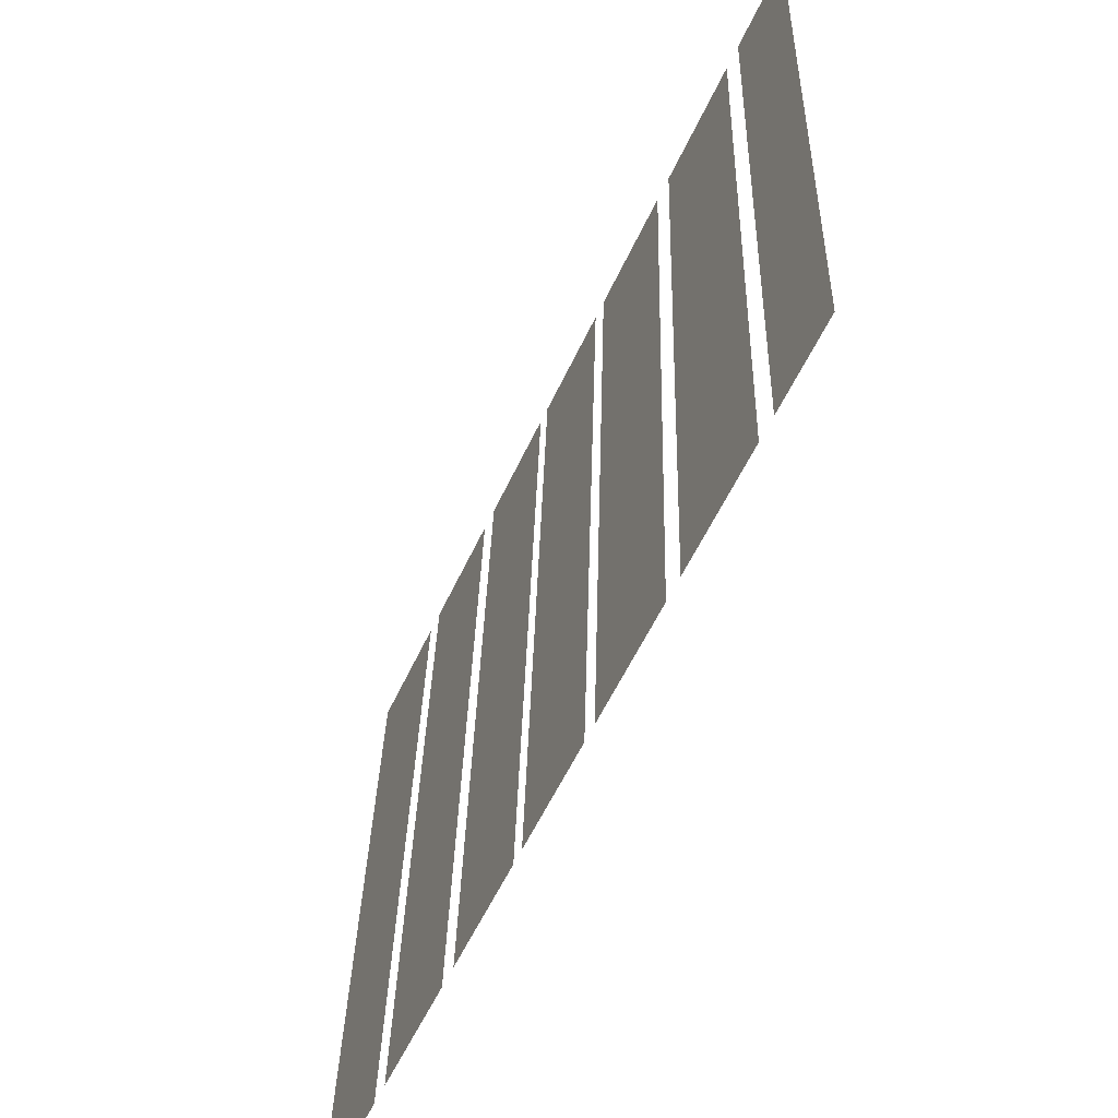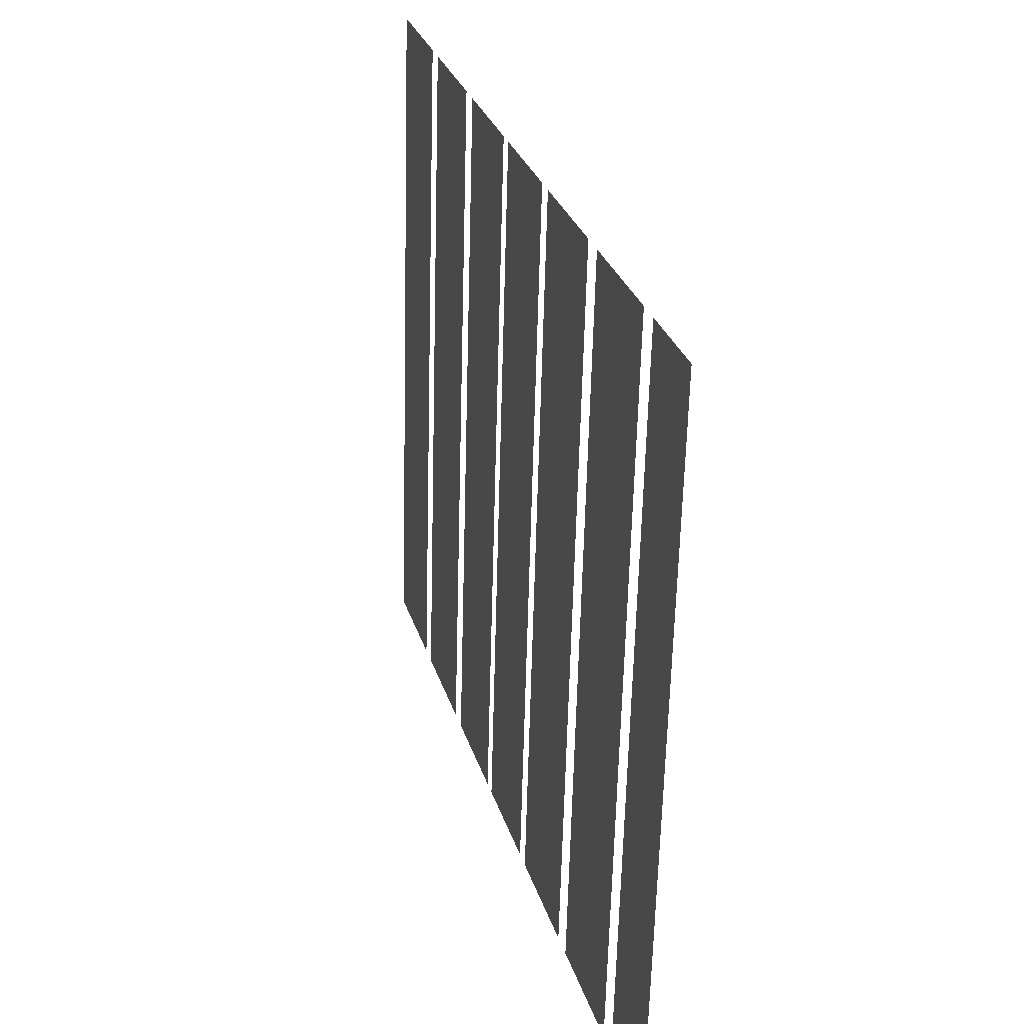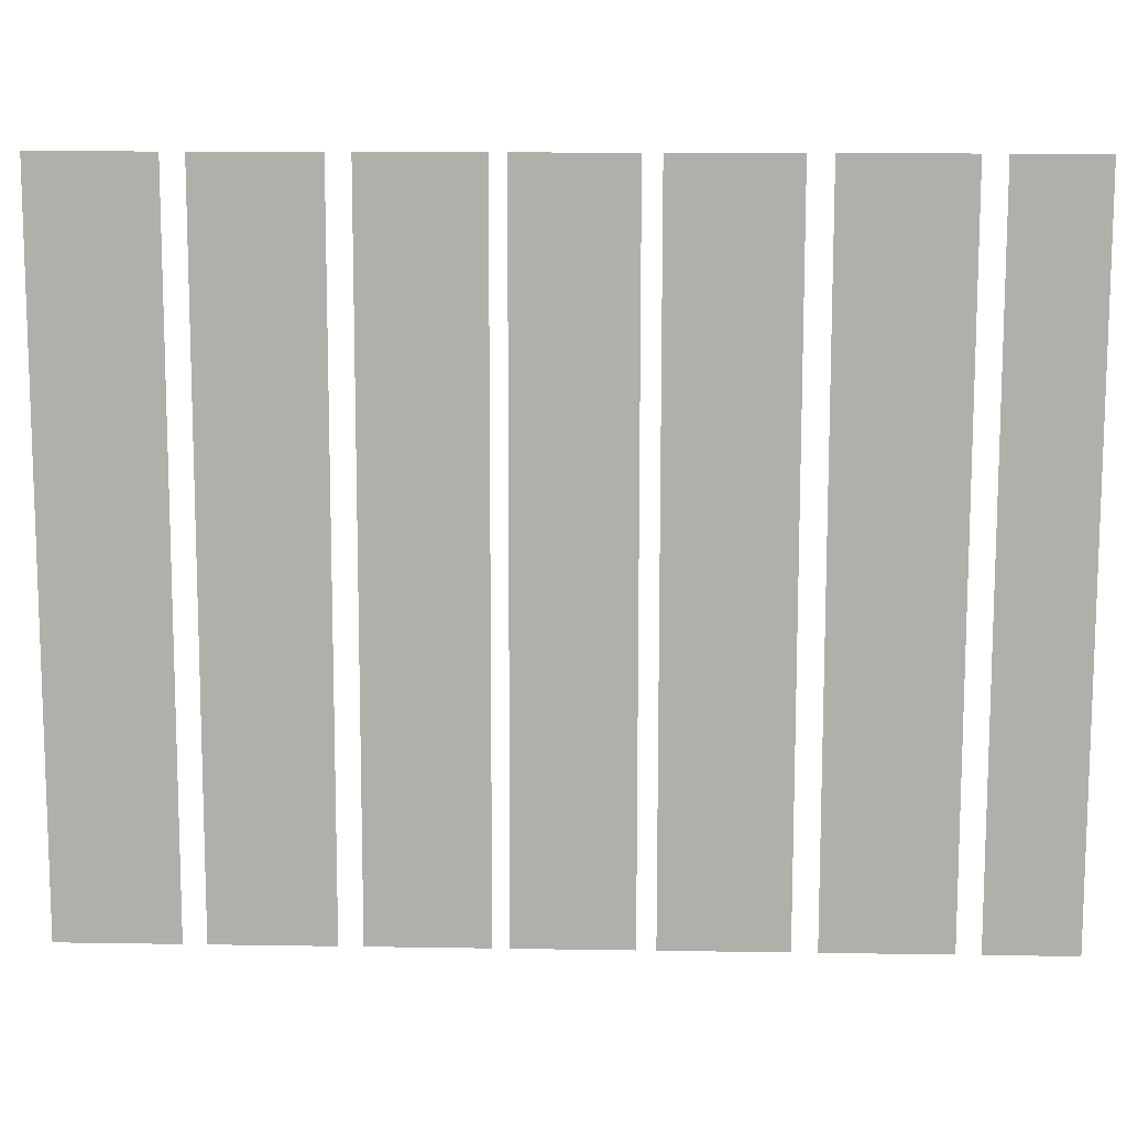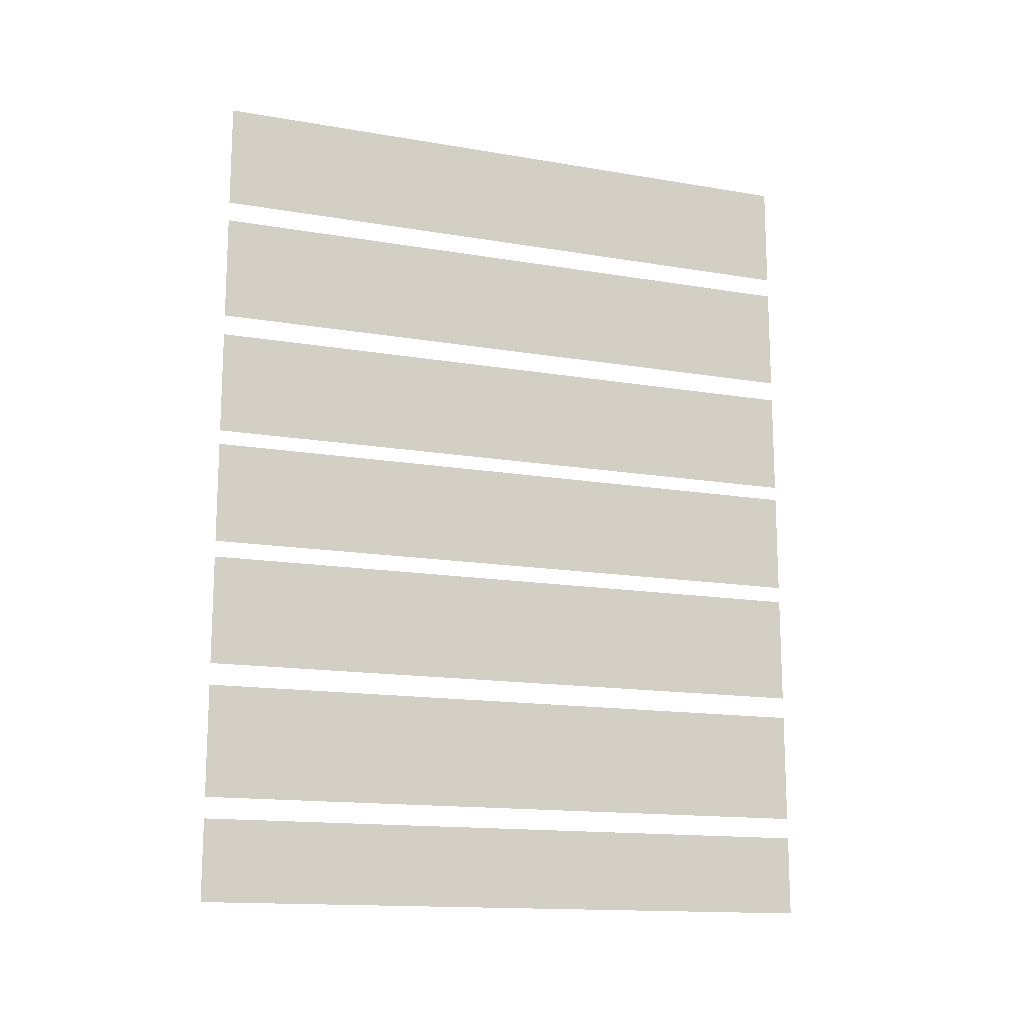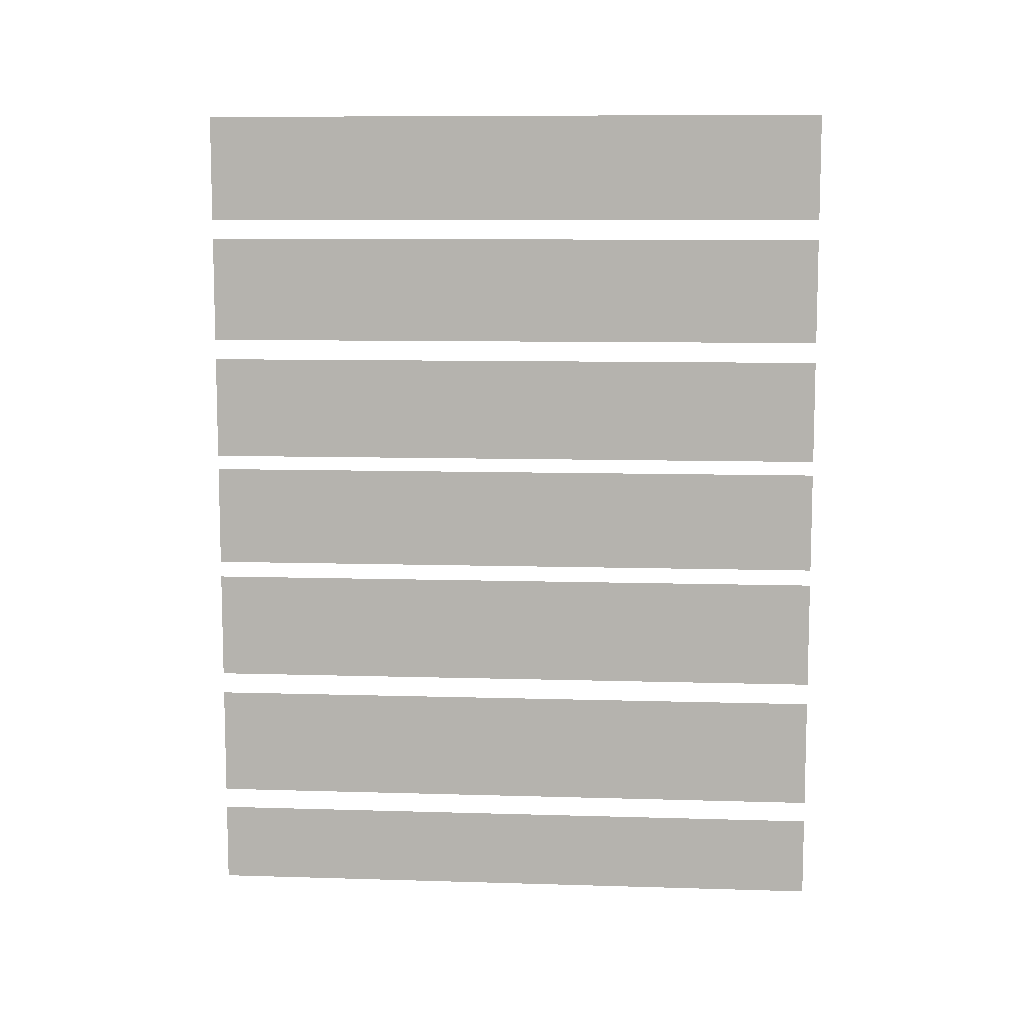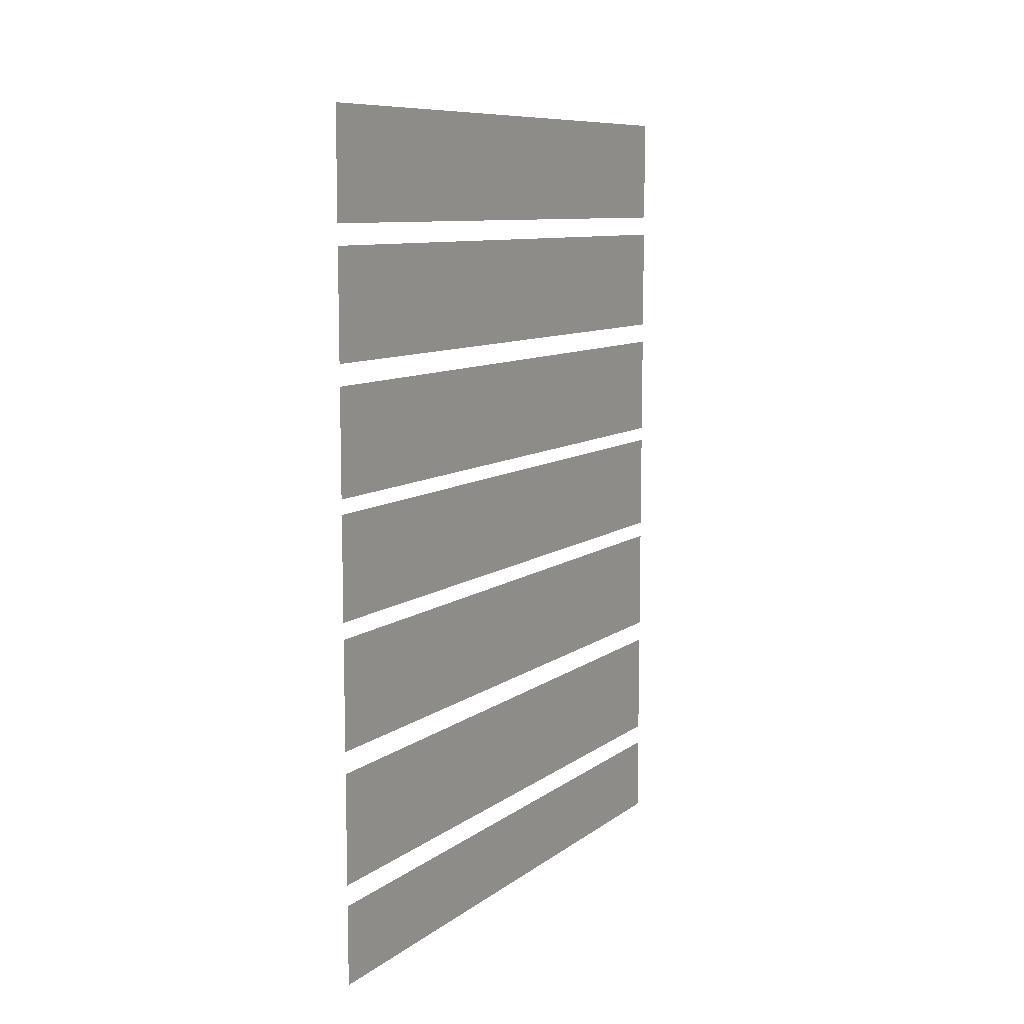
<metadata>
{"format":"obj","ext":"obj","renderer":"f3d","projection":"perspective","resolution":1024,"background":"white","views":[{"elev":-57.4,"azim":-24.8,"up":"+Z"},{"elev":27.7,"azim":-15.1,"up":"+Z"},{"elev":13.1,"azim":-87.9,"up":"+Z"},{"elev":-14.8,"azim":-108.7,"up":"+Y"},{"elev":9.1,"azim":-83.9,"up":"+Y"},{"elev":9.4,"azim":-148.9,"up":"+Y"}]}
</metadata>
<code>
v -225.4 -27.72 19
v -225.4 -22.98 19
v -225.9 -27.72 0.02779
v -225.9 -22.98 0.02779
v -226.4 -27.72 -18.95
v -226.4 -22.98 -18.95
f 4 2 1 3 5 6
v -225.4 -13.88 19
v -225.4 -7.412 19
v -226.4 -13.88 -18.95
v -226.4 -7.412 -18.95
f 10 8 7 9
v -225.4 -21.74 19
v -225.4 -15.17 19
v -226.4 -21.74 -18.95
v -226.4 -15.17 -18.95
f 14 12 11 13
v -225.4 0.5016 19
v -225.4 6.723 19
v -225.9 0.5016 0.02779
v -225.9 6.723 0.02779
v -226.4 0.5016 -18.95
v -226.4 6.723 -18.95
f 18 16 15 17 19 20
v -225.4 -6.439 19
v -225.4 -0.3589 19
v -225.9 -6.439 0.02779
v -225.9 -0.3589 0.02779
v -226.4 -6.439 -18.95
v -226.4 -0.3589 -18.95
f 24 22 21 23 25 26
v -225.4 15.52 19
v -225.4 21.88 19
v -226.4 15.52 -18.95
v -226.4 21.88 -18.95
f 30 28 27 29
v -225.4 7.958 19
v -225.4 14.32 19
v -226.4 7.958 -18.95
v -226.4 14.32 -18.95
f 34 32 31 33

</code>
